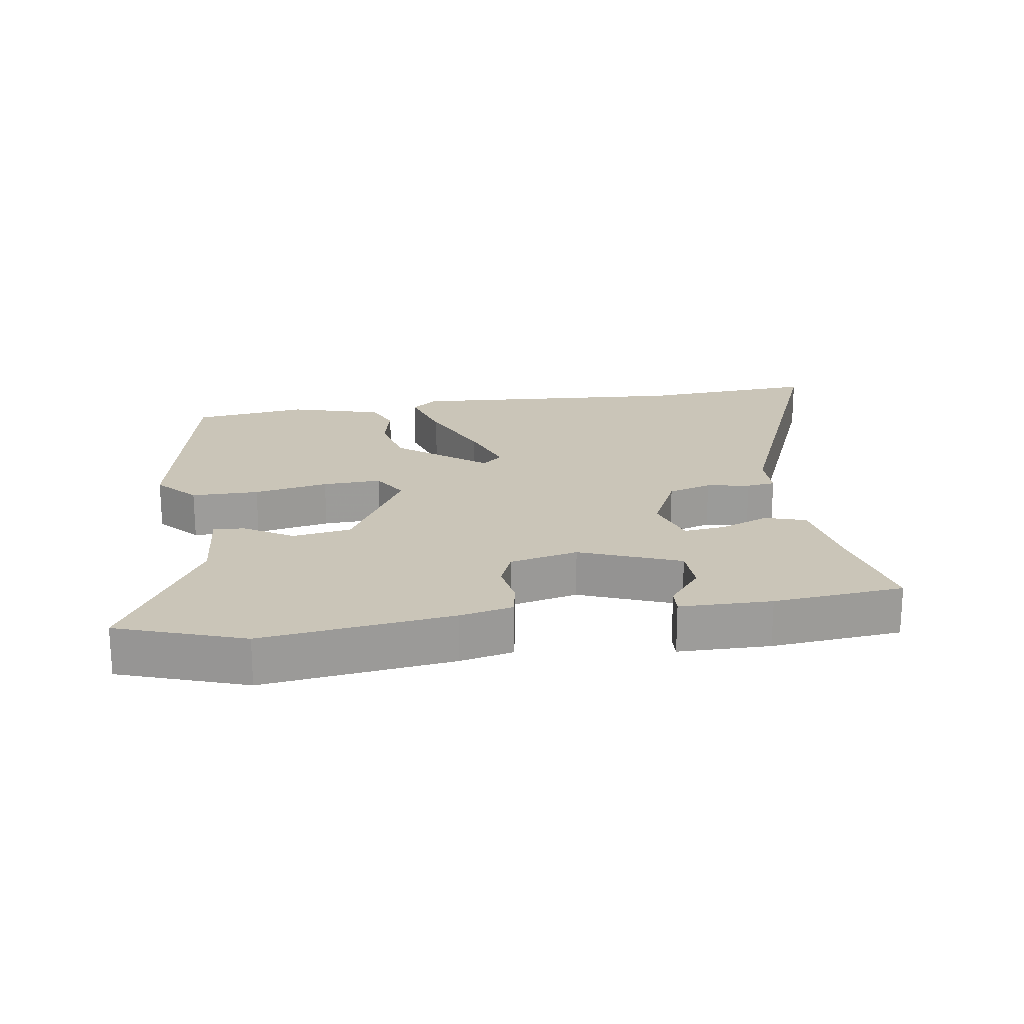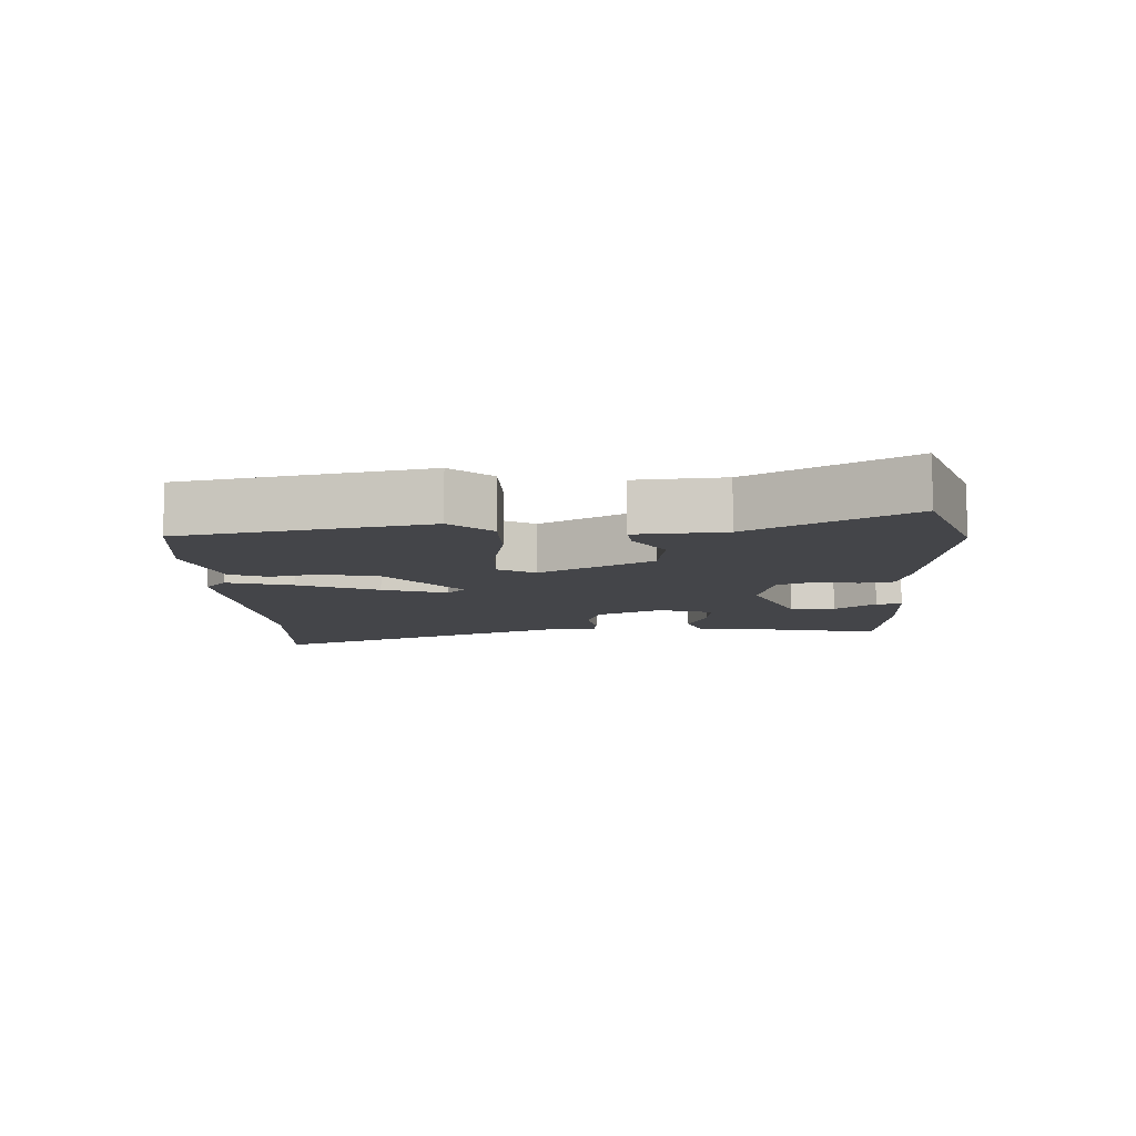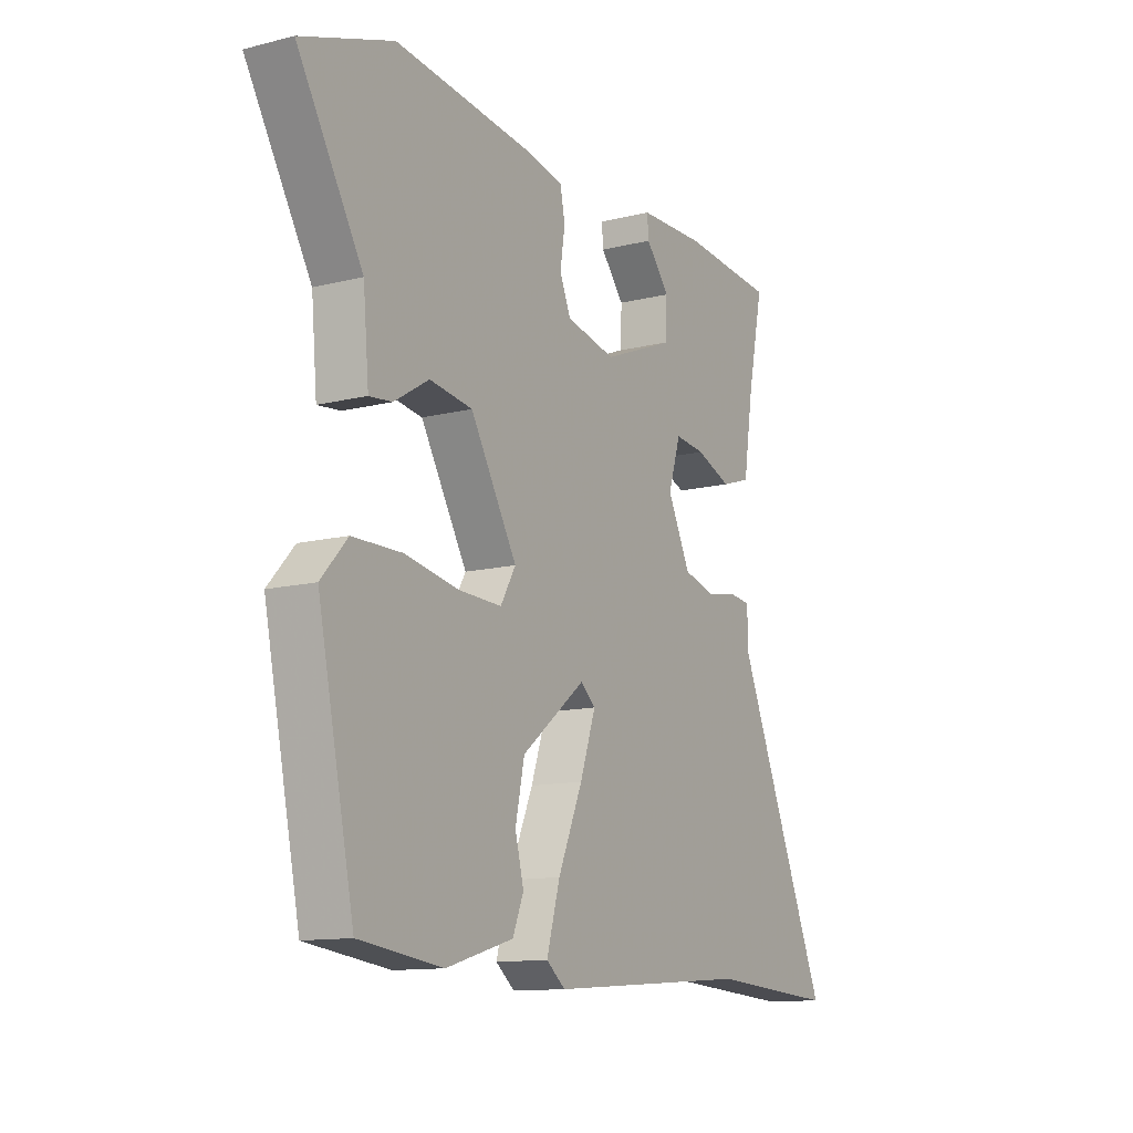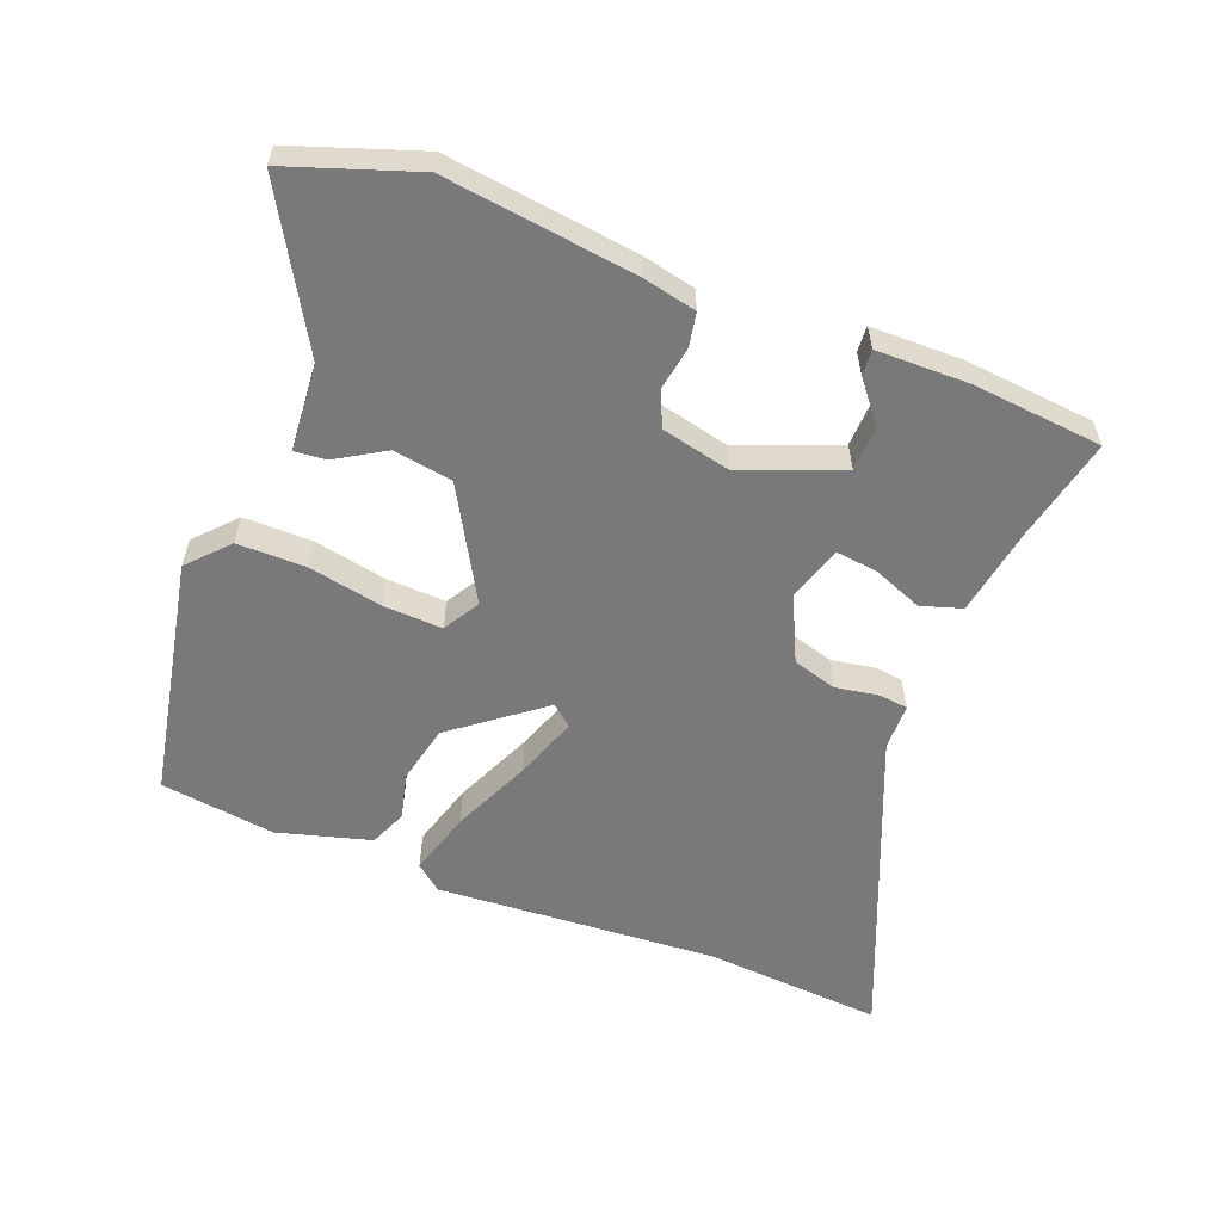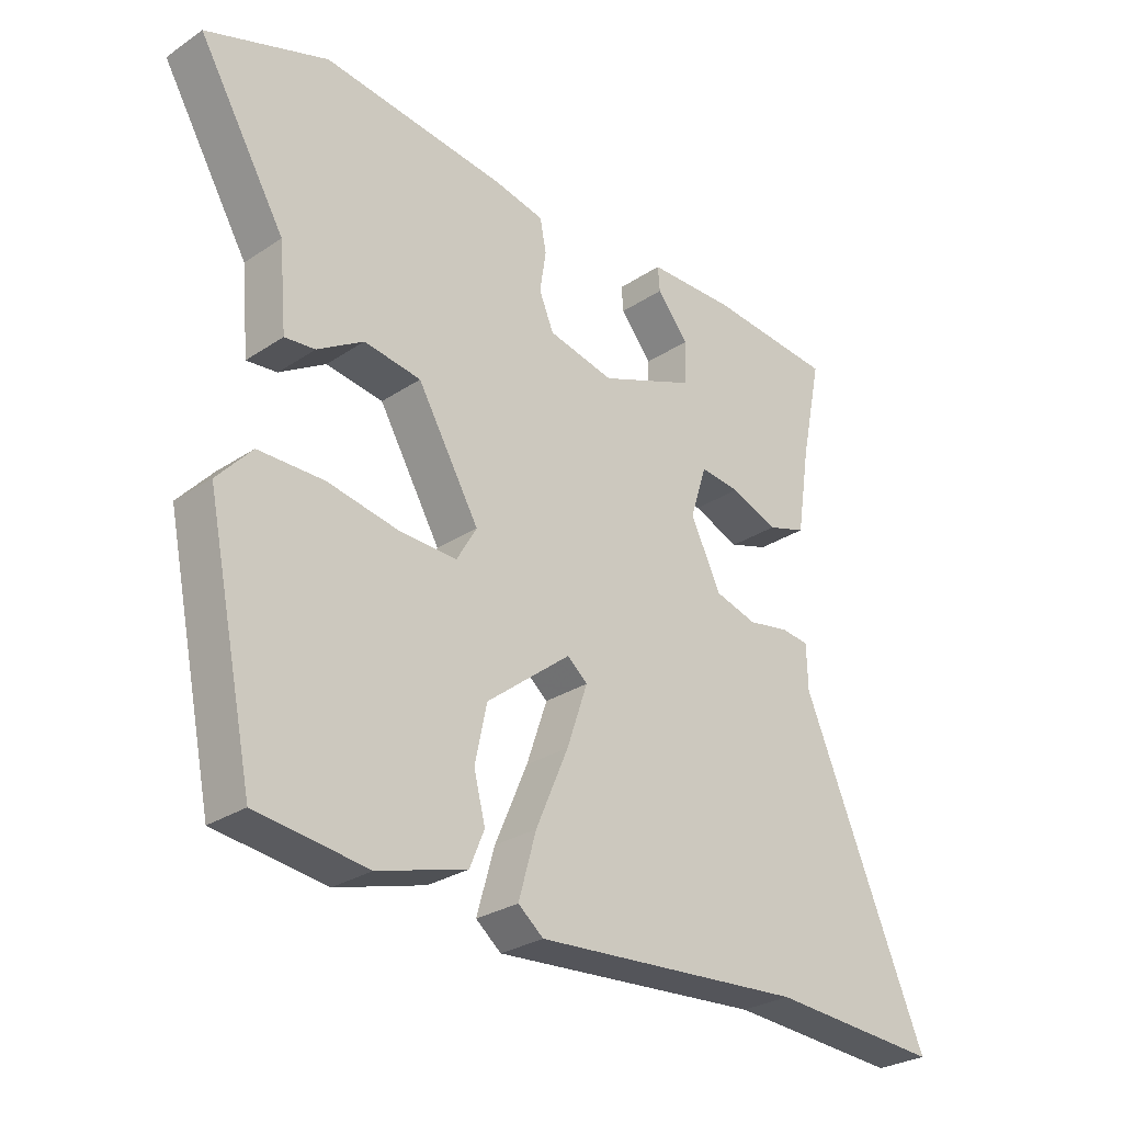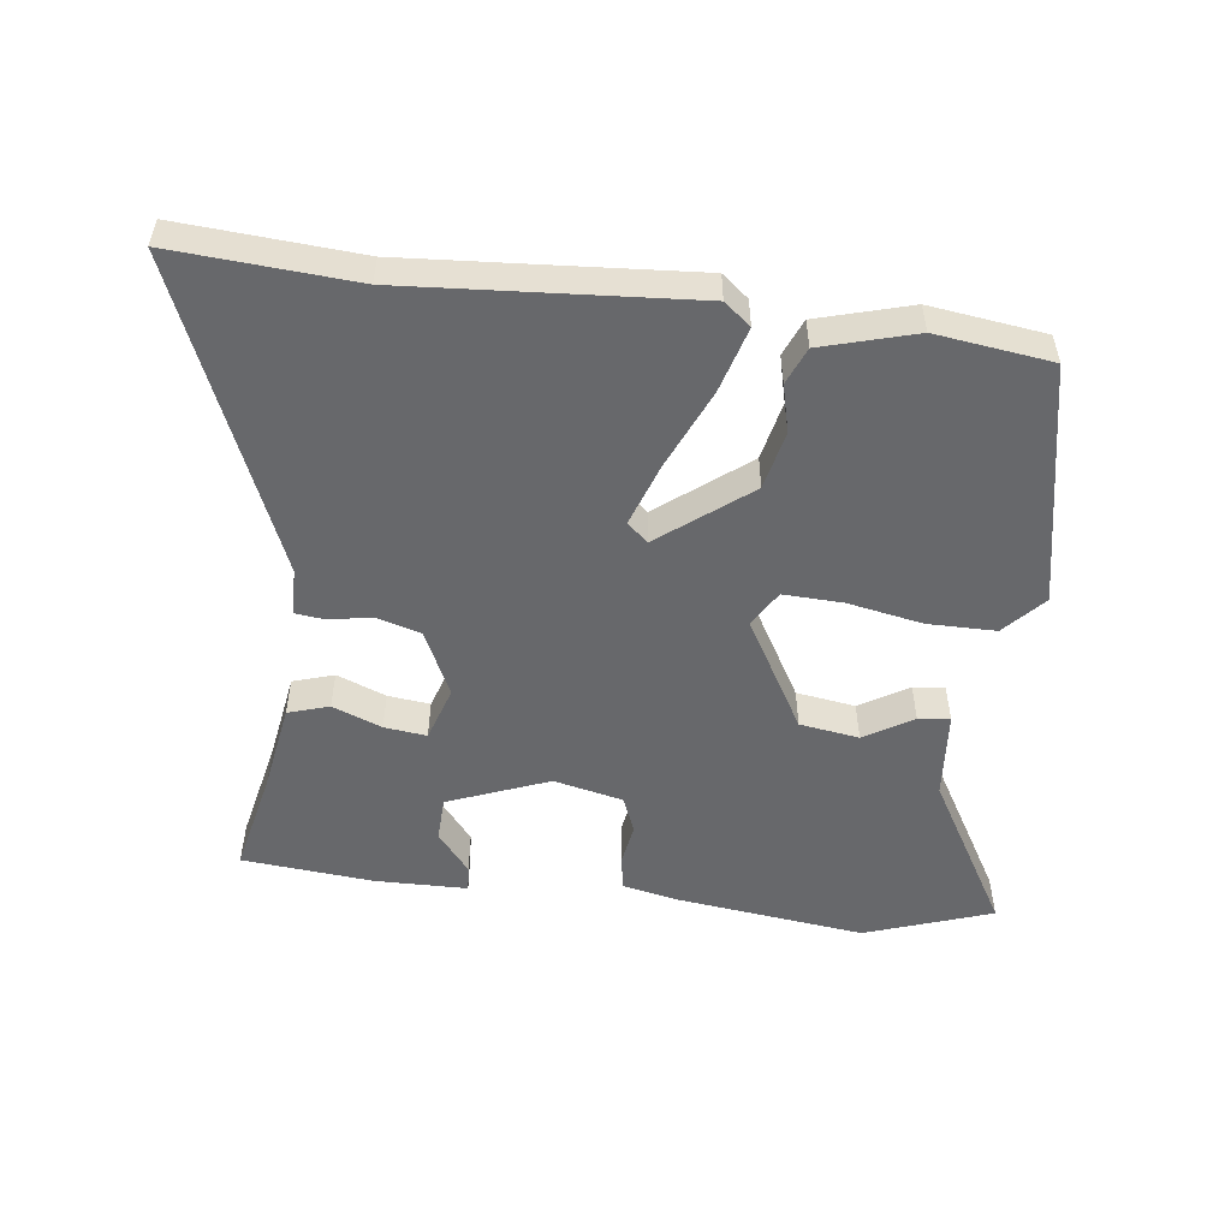
<metadata>
{"format":"obj","ext":"obj","renderer":"f3d","projection":"perspective","resolution":1024,"background":"white","views":[{"elev":20.3,"azim":-9.2,"up":"+Y"},{"elev":-9.0,"azim":-87.7,"up":"+Y"},{"elev":-12.4,"azim":-59.6,"up":"+Z"},{"elev":-57.8,"azim":-21.9,"up":"+Y"},{"elev":-28.4,"azim":-45.0,"up":"+Z"},{"elev":-52.4,"azim":172.5,"up":"+Y"}]}
</metadata>
<code>
v 0.52 0.07 0.499
v 0.487 0.07 0.341
v 0.466 0.07 0.206
v 0.404 0.07 0.186
v 0.329 0.07 0.215
v 0.265 0.07 0.222
v 0.239 0.07 0.139
v 0.287 0.07 0.04
v 0.354 0.07 0.021
v 0.42 0.07 0.033
v 0.464 0.07 0.028
v 0.466 0.07 -0.043
v 0.664 0.07 -0.51
v 0.391 0.07 -0.493
v -0.038 0.07 -0.526
v -0.078 0.07 -0.494
v -0.05 0.07 -0.395
v 0.002 0.07 -0.275
v 0.035 0.07 -0.179
v 0.003 0.07 -0.152
v -0.131 0.07 -0.258
v -0.15 0.07 -0.347
v -0.132 0.07 -0.418
v -0.155 0.07 -0.474
v -0.296 0.07 -0.515
v -0.471 0.07 -0.493
v -0.547 0.07 -0.128
v -0.492 0.07 -0.067
v -0.389 0.07 -0.066
v -0.275 0.07 -0.087
v -0.185 0.07 -0.09
v -0.153 0.07 -0.035
v -0.251 0.07 0.133
v -0.341 0.07 0.146
v -0.414 0.07 0.101
v -0.462 0.07 0.096
v -0.474 0.07 0.229
v -0.611 0.07 0.461
v -0.419 0.07 0.529
v -0.129 0.07 0.495
v -0.048 0.07 0.478
v -0.038 0.07 0.427
v -0.048 0.07 0.362
v -0.025 0.07 0.307
v 0.08 0.07 0.284
v 0.232 0.07 0.345
v 0.234 0.07 0.413
v 0.184 0.07 0.474
v 0.181 0.07 0.513
v 0.321 0.07 0.516
v 0.52 0 0.499
v 0.487 0 0.341
v 0.466 0 0.206
v 0.404 0 0.186
v 0.329 0 0.215
v 0.265 0 0.222
v 0.239 0 0.139
v 0.287 0 0.04
v 0.354 0 0.021
v 0.42 0 0.033
v 0.464 0 0.028
v 0.466 0 -0.043
v 0.664 0 -0.51
v 0.391 0 -0.493
v -0.038 0 -0.526
v -0.078 0 -0.494
v -0.05 0 -0.395
v 0.002 0 -0.275
v 0.035 0 -0.179
v 0.003 0 -0.152
v -0.131 0 -0.258
v -0.15 0 -0.347
v -0.132 0 -0.418
v -0.155 0 -0.474
v -0.296 0 -0.515
v -0.471 0 -0.493
v -0.547 0 -0.128
v -0.492 0 -0.067
v -0.389 0 -0.066
v -0.275 0 -0.087
v -0.185 0 -0.09
v -0.153 0 -0.035
v -0.251 0 0.133
v -0.341 0 0.146
v -0.414 0 0.101
v -0.462 0 0.096
v -0.474 0 0.229
v -0.611 0 0.461
v -0.419 0 0.529
v -0.129 0 0.495
v -0.048 0 0.478
v -0.038 0 0.427
v -0.048 0 0.362
v -0.025 0 0.307
v 0.08 0 0.284
v 0.232 0 0.345
v 0.234 0 0.413
v 0.184 0 0.474
v 0.181 0 0.513
v 0.321 0 0.516
f 47 48 49 50
f 46 47 50 1
f 40 41 42 43
f 40 43 44
f 37 38 39 40
f 37 40 44
f 34 35 36 37
f 33 34 37 44
f 32 33 44 45
f 27 28 29 30
f 27 30 31
f 26 27 31
f 25 26 31
f 22 23 24 25
f 21 22 25 31
f 20 21 31 32
f 15 16 17 18
f 14 15 18 19
f 12 13 14 19
f 9 10 11 12
f 8 9 12 19
f 7 8 19 20
f 2 3 4 5
f 46 1 2 5
f 46 5 6
f 20 32 45 46
f 6 7 20 46
f 100 99 98 97
f 51 100 97 96
f 93 92 91 90
f 94 93 90
f 90 89 88 87
f 94 90 87
f 87 86 85 84
f 94 87 84 83
f 95 94 83 82
f 80 79 78 77
f 81 80 77
f 81 77 76
f 81 76 75
f 75 74 73 72
f 81 75 72 71
f 82 81 71 70
f 68 67 66 65
f 69 68 65 64
f 69 64 63 62
f 62 61 60 59
f 69 62 59 58
f 70 69 58 57
f 55 54 53 52
f 55 52 51 96
f 56 55 96
f 96 95 82 70
f 96 70 57 56
f 1 51 52 2
f 2 52 53 3
f 3 53 54 4
f 4 54 55 5
f 5 55 56 6
f 6 56 57 7
f 7 57 58 8
f 8 58 59 9
f 9 59 60 10
f 10 60 61 11
f 11 61 62 12
f 12 62 63 13
f 13 63 64 14
f 14 64 65 15
f 15 65 66 16
f 16 66 67 17
f 17 67 68 18
f 18 68 69 19
f 19 69 70 20
f 20 70 71 21
f 21 71 72 22
f 22 72 73 23
f 23 73 74 24
f 24 74 75 25
f 25 75 76 26
f 26 76 77 27
f 27 77 78 28
f 28 78 79 29
f 29 79 80 30
f 30 80 81 31
f 31 81 82 32
f 32 82 83 33
f 33 83 84 34
f 34 84 85 35
f 35 85 86 36
f 36 86 87 37
f 37 87 88 38
f 38 88 89 39
f 39 89 90 40
f 40 90 91 41
f 41 91 92 42
f 42 92 93 43
f 43 93 94 44
f 44 94 95 45
f 45 95 96 46
f 46 96 97 47
f 47 97 98 48
f 48 98 99 49
f 49 99 100 50
f 50 100 51 1

</code>
